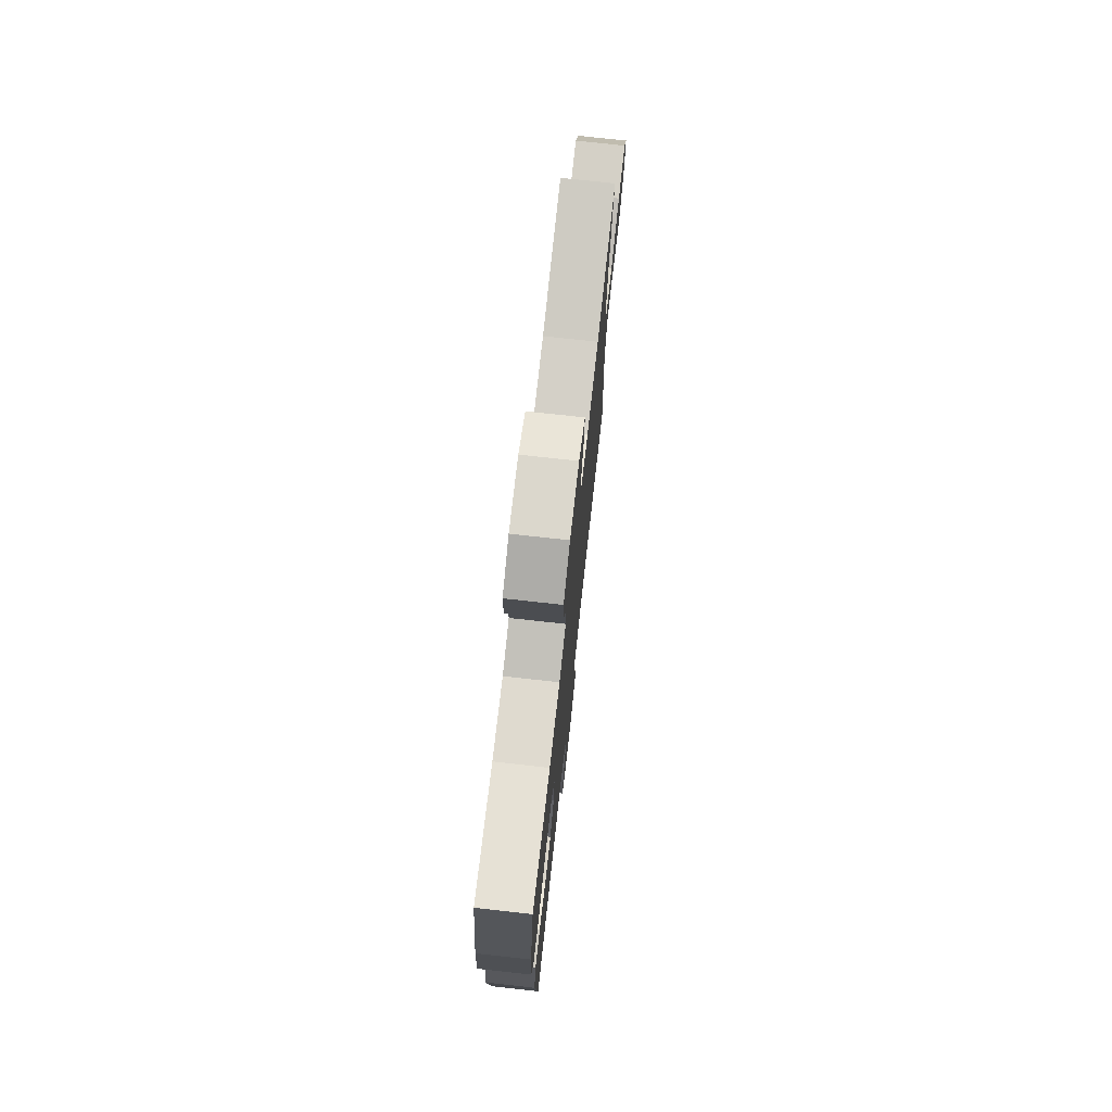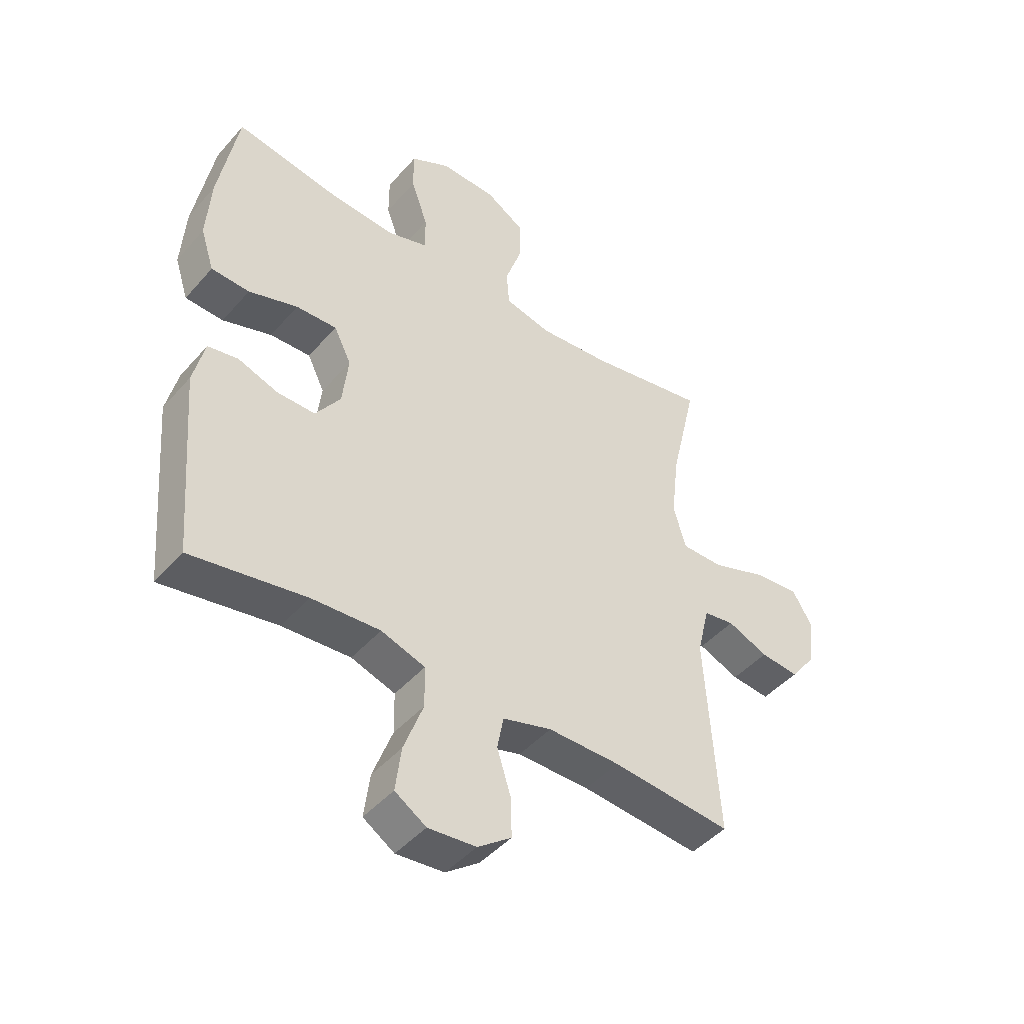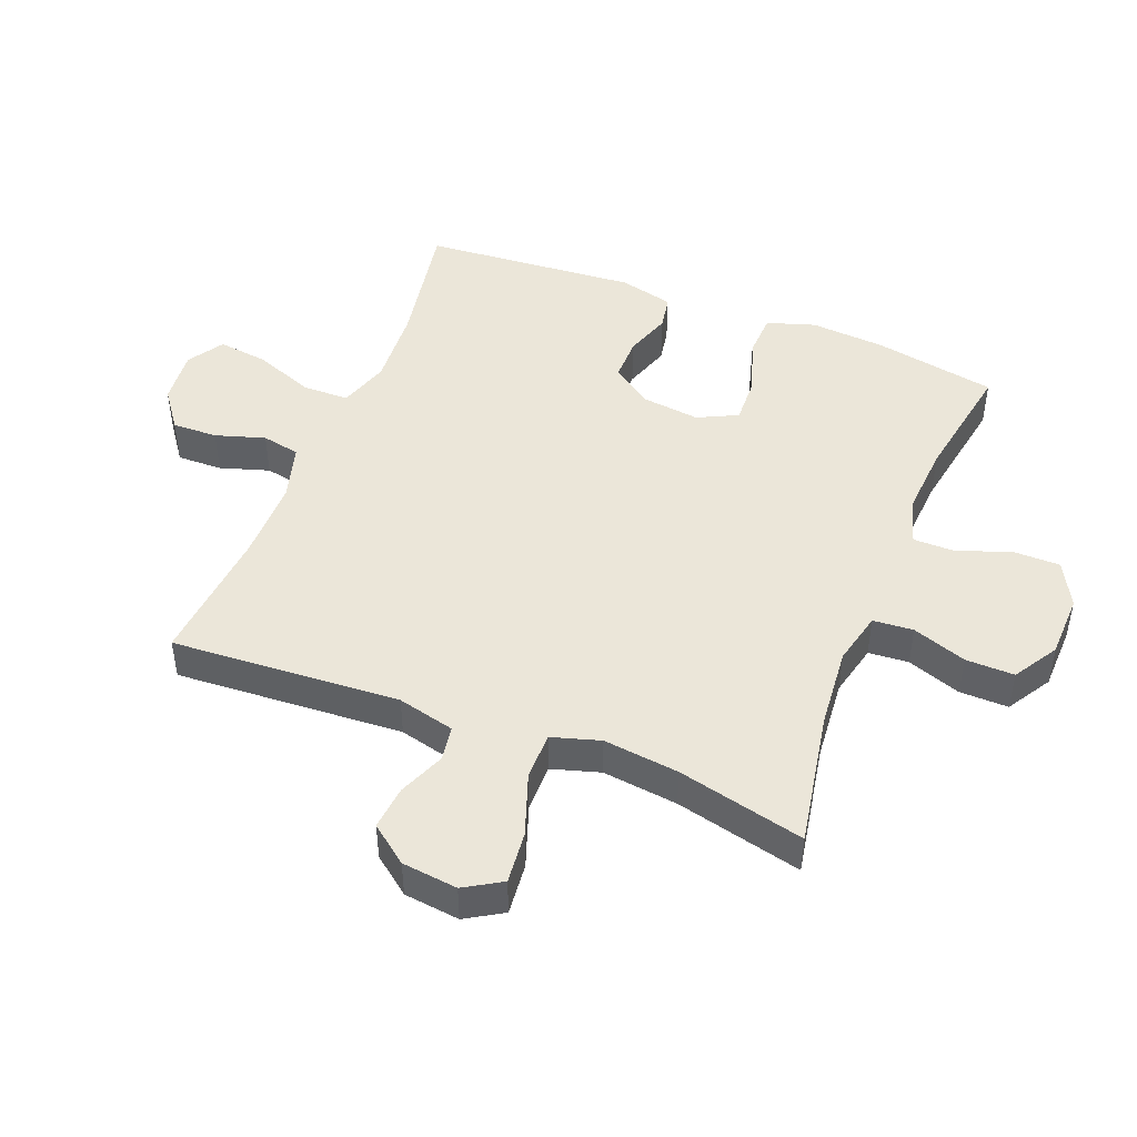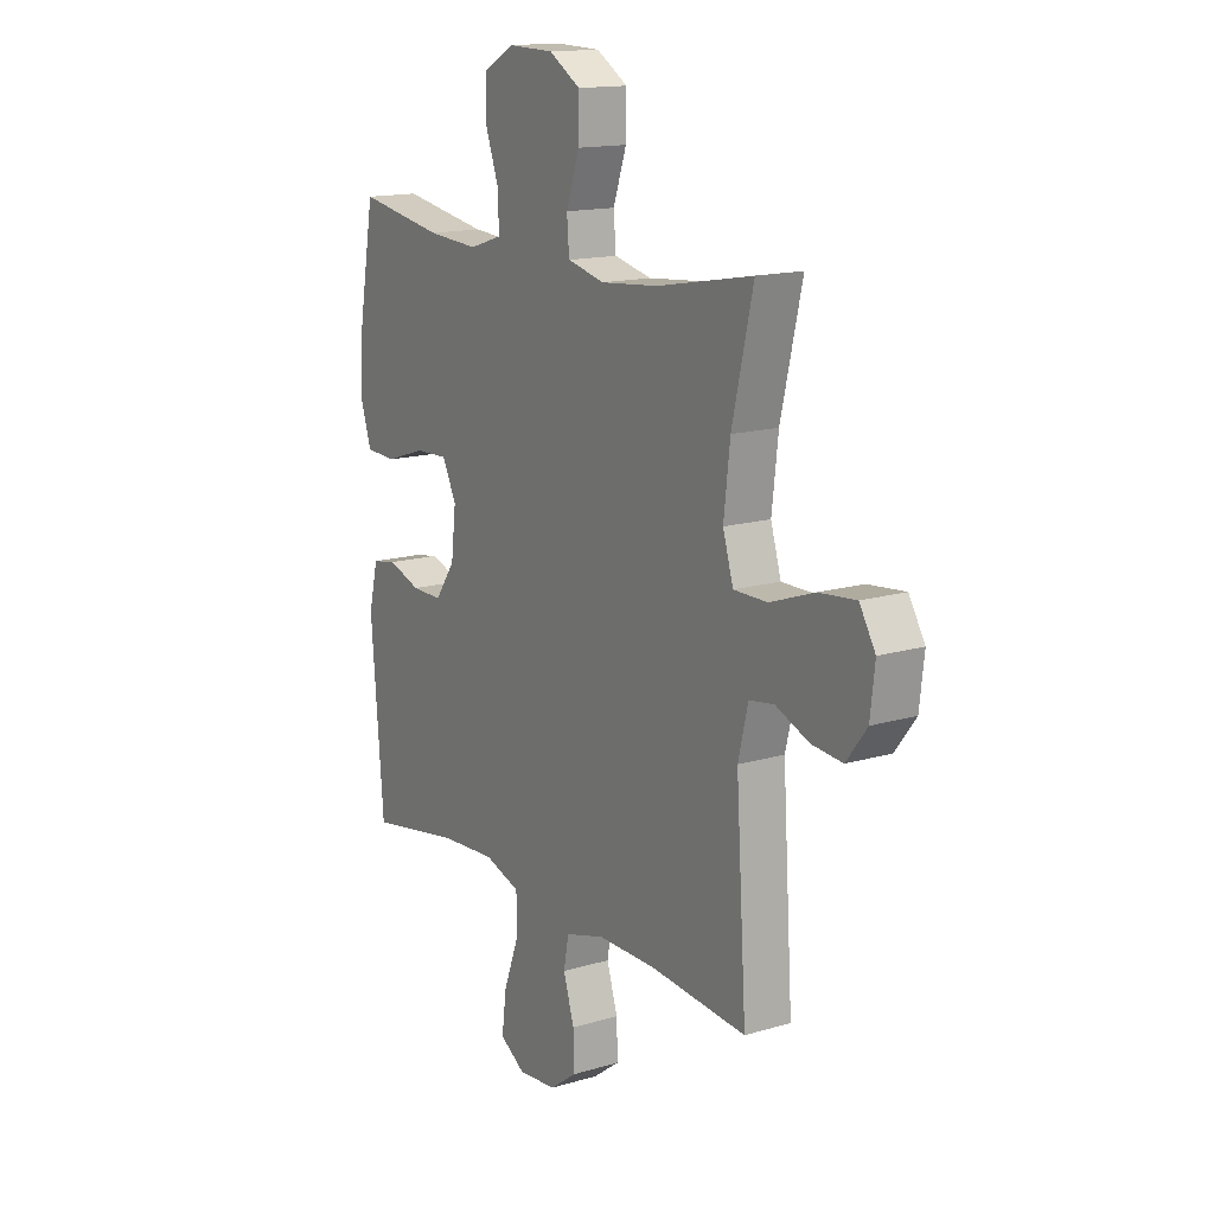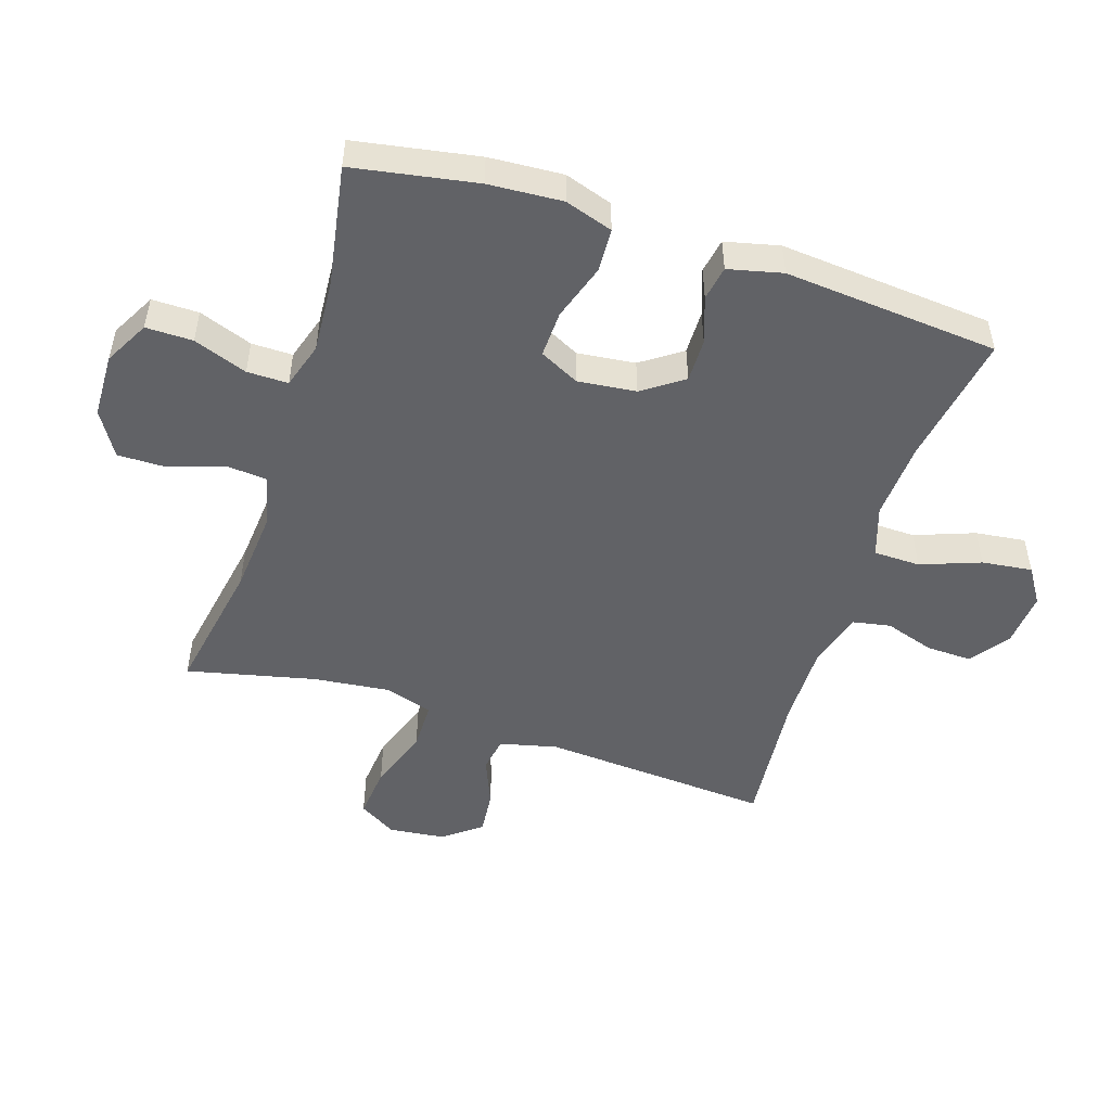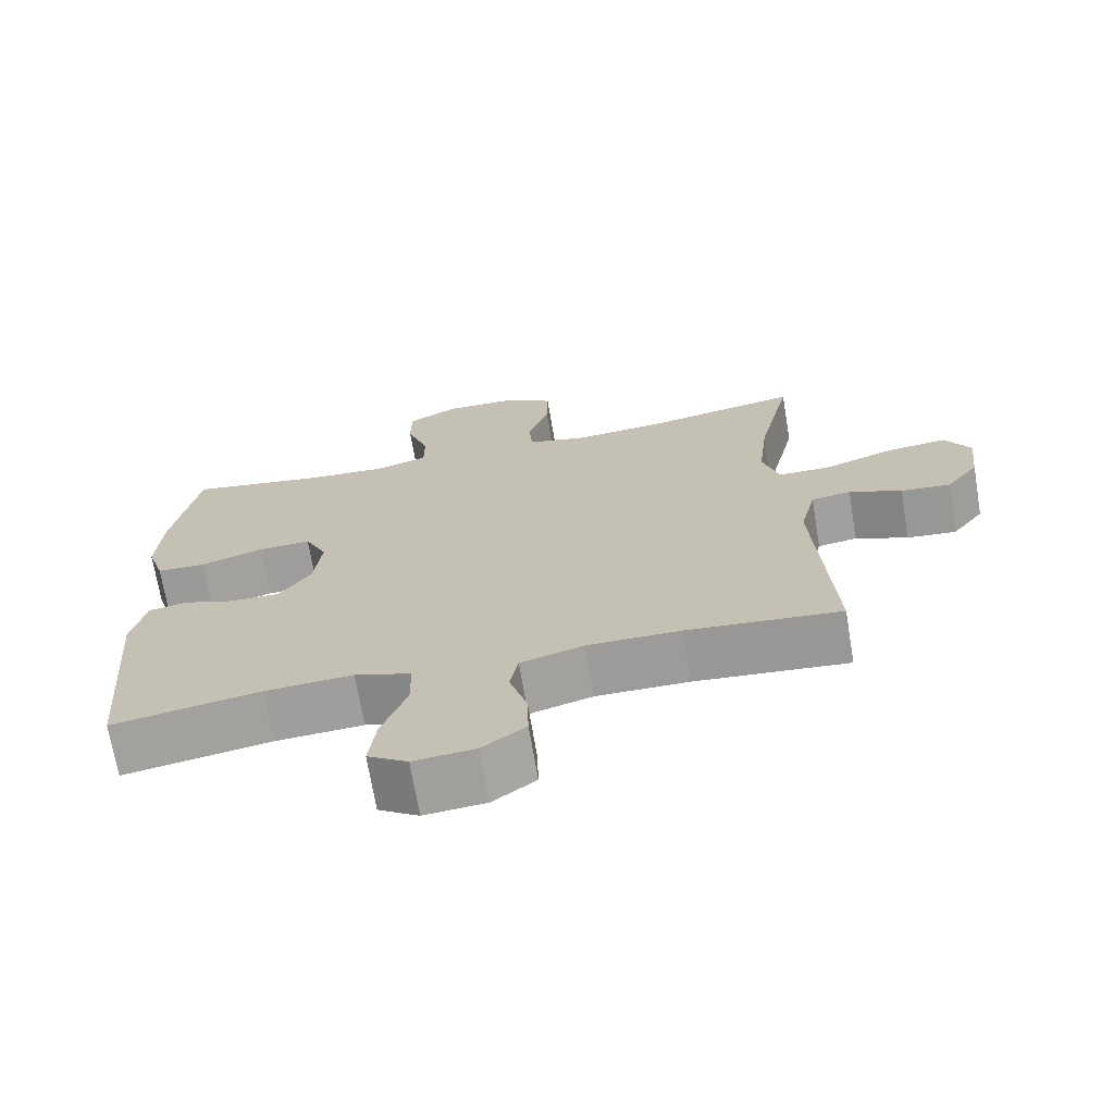
<metadata>
{"format":"obj","ext":"obj","renderer":"f3d","projection":"perspective","resolution":1024,"background":"white","views":[{"elev":74.8,"azim":96.3,"up":"+Z"},{"elev":-45.3,"azim":141.8,"up":"+Z"},{"elev":47.1,"azim":-68.5,"up":"+Y"},{"elev":14.9,"azim":-122.6,"up":"+Z"},{"elev":-50.7,"azim":72.0,"up":"+Y"},{"elev":-70.0,"azim":-170.5,"up":"+Z"}]}
</metadata>
<code>
o path7180
v 0.5522 0.0375 -0.1572
v 0.5314 0.0375 -0.07033
v 0.4761 0.0375 -0.06041
v 0.4024 0.0375 -0.08599
v 0.3328 0.0375 -0.0867
v 0.2875 0.0375 -0.02175
v 0.2767 0.0375 0.07132
v 0.3083 0.0375 0.1354
v 0.3829 0.0375 0.1327
v 0.4726 0.0375 0.1033
v 0.5426 0.0375 0.1064
v 0.5674 0.0375 0.1833
v 0.5595 0.0375 0.3018
v 0.524 0.0375 0.5002
v 0.3292 0.0375 0.4661
v 0.2135 0.0375 0.4582
v 0.1401 0.0375 0.4812
v 0.1404 0.0375 0.5472
v 0.1714 0.0375 0.6335
v 0.1717 0.0375 0.7089
v 0.1001 0.0375 0.7473
v -0.002098 0.0375 0.7442
v -0.07306 0.0375 0.7005
v -0.07199 0.0375 0.6221
v -0.04201 0.0375 0.5349
v -0.04725 0.0375 0.4701
v -0.132 0.0375 0.4498
v -0.2616 0.0375 0.461
v -0.4779 0.0375 0.5002
v -0.4301 0.0375 0.2952
v -0.416 0.0375 0.1733
v -0.4394 0.0375 0.09553
v -0.5154 0.0375 0.09549
v -0.6151 0.0375 0.1305
v -0.6987 0.0375 0.1388
v -0.7346 0.0375 0.07887
v -0.7243 0.0375 -0.01072
v -0.6779 0.0375 -0.07119
v -0.6074 0.0375 -0.0642
v -0.5329 0.0375 -0.03313
v -0.4766 0.0375 -0.04176
v -0.4543 0.0375 -0.1337
v -0.4779 0.0375 -0.5015
v -0.2595 0.0375 -0.4813
v -0.1275 0.0375 -0.4806
v -0.03818 0.0375 -0.506
v -0.02646 0.0375 -0.5672
v -0.05151 0.0375 -0.6464
v -0.05351 0.0375 -0.7194
v 0.007908 0.0375 -0.7646
v 0.0955 0.0375 -0.7723
v 0.1526 0.0375 -0.7357
v 0.1423 0.0375 -0.6549
v 0.1068 0.0375 -0.5592
v 0.1079 0.0375 -0.4847
v 0.1884 0.0375 -0.4577
v 0.3137 0.0375 -0.4653
v 0.524 0.0375 -0.5015
v 0.5522 -0.0375 -0.1572
v 0.5314 -0.0375 -0.07033
v 0.4761 -0.0375 -0.06041
v 0.4024 -0.0375 -0.08599
v 0.3328 -0.0375 -0.0867
v 0.2875 -0.0375 -0.02175
v 0.2767 -0.0375 0.07132
v 0.3083 -0.0375 0.1354
v 0.3829 -0.0375 0.1327
v 0.4726 -0.0375 0.1033
v 0.5426 -0.0375 0.1064
v 0.5674 -0.0375 0.1833
v 0.5595 -0.0375 0.3018
v 0.524 -0.0375 0.5002
v 0.3292 -0.0375 0.4661
v 0.2135 -0.0375 0.4582
v 0.1401 -0.0375 0.4812
v 0.1404 -0.0375 0.5472
v 0.1714 -0.0375 0.6335
v 0.1717 -0.0375 0.7089
v 0.1001 -0.0375 0.7473
v -0.002098 -0.0375 0.7442
v -0.07306 -0.0375 0.7005
v -0.07199 -0.0375 0.6221
v -0.04201 -0.0375 0.5349
v -0.04725 -0.0375 0.4701
v -0.132 -0.0375 0.4498
v -0.2616 -0.0375 0.461
v -0.4779 -0.0375 0.5002
v -0.4301 -0.0375 0.2952
v -0.416 -0.0375 0.1733
v -0.4394 -0.0375 0.09553
v -0.5154 -0.0375 0.09549
v -0.6151 -0.0375 0.1305
v -0.6987 -0.0375 0.1388
v -0.7346 -0.0375 0.07887
v -0.7243 -0.0375 -0.01072
v -0.6779 -0.0375 -0.07119
v -0.6074 -0.0375 -0.0642
v -0.5329 -0.0375 -0.03313
v -0.4766 -0.0375 -0.04176
v -0.4543 -0.0375 -0.1337
v -0.4779 -0.0375 -0.5015
v -0.2595 -0.0375 -0.4813
v -0.1275 -0.0375 -0.4806
v -0.03818 -0.0375 -0.506
v -0.02646 -0.0375 -0.5672
v -0.05151 -0.0375 -0.6464
v -0.05351 -0.0375 -0.7194
v 0.007908 -0.0375 -0.7646
v 0.0955 -0.0375 -0.7723
v 0.1526 -0.0375 -0.7357
v 0.1423 -0.0375 -0.6549
v 0.1068 -0.0375 -0.5592
v 0.1079 -0.0375 -0.4847
v 0.1884 -0.0375 -0.4577
v 0.3137 -0.0375 -0.4653
v 0.524 -0.0375 -0.5015
v 0.1717 0.0375 0.7089
v 0.1717 0.0375 0.7089
v 0.1001 0.0375 0.7473
v -0.002098 0.0375 0.7442
v -0.07306 0.0375 0.7005
v 0.1714 0.0375 0.6335
v -0.07199 0.0375 0.6221
v 0.1404 0.0375 0.5472
v -0.04201 0.0375 0.5349
v 0.1401 0.0375 0.4812
v 0.1401 0.0375 0.4812
v -0.04725 0.0375 0.4701
v -0.04725 0.0375 0.4701
v 0.524 0.0375 0.5002
v 0.524 0.0375 0.5002
v 0.3292 0.0375 0.4661
v -0.2616 0.0375 0.461
v -0.4779 0.0375 0.5002
v -0.4779 0.0375 0.5002
v 0.2135 0.0375 0.4582
v -0.132 0.0375 0.4498
v 0.5595 0.0375 0.3018
v -0.4301 0.0375 0.2952
v 0.5674 0.0375 0.1833
v -0.416 0.0375 0.1733
v 0.5426 0.0375 0.1064
v 0.5426 0.0375 0.1064
v 0.3083 0.0375 0.1354
v 0.3083 0.0375 0.1354
v 0.3829 0.0375 0.1327
v -0.4394 0.0375 0.09553
v -0.4394 0.0375 0.09553
v -0.6151 0.0375 0.1305
v -0.6987 0.0375 0.1388
v -0.6987 0.0375 0.1388
v -0.7346 0.0375 0.07887
v 0.2767 0.0375 0.07132
v 0.4726 0.0375 0.1033
v -0.5154 0.0375 0.09549
v -0.7243 0.0375 -0.01072
v 0.2875 0.0375 -0.02175
v -0.6779 0.0375 -0.07119
v 0.3328 0.0375 -0.0867
v -0.5329 0.0375 -0.03313
v -0.4766 0.0375 -0.04176
v -0.4766 0.0375 -0.04176
v -0.6074 0.0375 -0.0642
v -0.4543 0.0375 -0.1337
v 0.5314 0.0375 -0.07033
v 0.5314 0.0375 -0.07033
v 0.4761 0.0375 -0.06041
v 0.4024 0.0375 -0.08599
v 0.5522 0.0375 -0.1572
v 0.1884 0.0375 -0.4577
v 0.3137 0.0375 -0.4653
v 0.1079 0.0375 -0.4847
v 0.1079 0.0375 -0.4847
v -0.2595 0.0375 -0.4813
v -0.1275 0.0375 -0.4806
v -0.4779 0.0375 -0.5015
v -0.4779 0.0375 -0.5015
v 0.524 0.0375 -0.5015
v 0.524 0.0375 -0.5015
v -0.03818 0.0375 -0.506
v -0.03818 0.0375 -0.506
v 0.1068 0.0375 -0.5592
v -0.02646 0.0375 -0.5672
v 0.1423 0.0375 -0.6549
v -0.05151 0.0375 -0.6464
v -0.05351 0.0375 -0.7194
v 0.1526 0.0375 -0.7357
v 0.1526 0.0375 -0.7357
v 0.007908 0.0375 -0.7646
v 0.0955 0.0375 -0.7723
v 0.1717 -0.0375 0.7089
v 0.1717 -0.0375 0.7089
v 0.1001 -0.0375 0.7473
v -0.002098 -0.0375 0.7442
v -0.07306 -0.0375 0.7005
v 0.1714 -0.0375 0.6335
v -0.07199 -0.0375 0.6221
v 0.1404 -0.0375 0.5472
v -0.04201 -0.0375 0.5349
v 0.1401 -0.0375 0.4812
v 0.1401 -0.0375 0.4812
v -0.04725 -0.0375 0.4701
v -0.04725 -0.0375 0.4701
v 0.524 -0.0375 0.5002
v 0.524 -0.0375 0.5002
v 0.3292 -0.0375 0.4661
v -0.2616 -0.0375 0.461
v -0.4779 -0.0375 0.5002
v -0.4779 -0.0375 0.5002
v 0.2135 -0.0375 0.4582
v -0.132 -0.0375 0.4498
v 0.5595 -0.0375 0.3018
v -0.4301 -0.0375 0.2952
v 0.5674 -0.0375 0.1833
v -0.416 -0.0375 0.1733
v 0.5426 -0.0375 0.1064
v 0.5426 -0.0375 0.1064
v 0.3083 -0.0375 0.1354
v 0.3083 -0.0375 0.1354
v 0.3829 -0.0375 0.1327
v -0.4394 -0.0375 0.09553
v -0.4394 -0.0375 0.09553
v -0.6151 -0.0375 0.1305
v -0.6987 -0.0375 0.1388
v -0.6987 -0.0375 0.1388
v -0.7346 -0.0375 0.07887
v 0.2767 -0.0375 0.07132
v 0.4726 -0.0375 0.1033
v -0.5154 -0.0375 0.09549
v -0.7243 -0.0375 -0.01072
v 0.2875 -0.0375 -0.02175
v -0.6779 -0.0375 -0.07119
v 0.3328 -0.0375 -0.0867
v -0.5329 -0.0375 -0.03313
v -0.4766 -0.0375 -0.04176
v -0.4766 -0.0375 -0.04176
v -0.6074 -0.0375 -0.0642
v -0.4543 -0.0375 -0.1337
v 0.5314 -0.0375 -0.07033
v 0.5314 -0.0375 -0.07033
v 0.4761 -0.0375 -0.06041
v 0.4024 -0.0375 -0.08599
v 0.5522 -0.0375 -0.1572
v 0.1884 -0.0375 -0.4577
v 0.3137 -0.0375 -0.4653
v 0.1079 -0.0375 -0.4847
v 0.1079 -0.0375 -0.4847
v -0.2595 -0.0375 -0.4813
v -0.1275 -0.0375 -0.4806
v -0.4779 -0.0375 -0.5015
v -0.4779 -0.0375 -0.5015
v 0.524 -0.0375 -0.5015
v 0.524 -0.0375 -0.5015
v -0.03818 -0.0375 -0.506
v -0.03818 -0.0375 -0.506
v 0.1068 -0.0375 -0.5592
v -0.02646 -0.0375 -0.5672
v 0.1423 -0.0375 -0.6549
v -0.05151 -0.0375 -0.6464
v -0.05351 -0.0375 -0.7194
v 0.1526 -0.0375 -0.7357
v 0.1526 -0.0375 -0.7357
v 0.007908 -0.0375 -0.7646
v 0.0955 -0.0375 -0.7723
f 206 220 212
f 213 207 208
f 238 231 221
f 215 227 211
f 230 223 226
f 259 256 257
f 200 218 210
f 249 246 231
f 245 233 244
f 243 245 252
f 235 238 221
f 214 220 228
f 241 243 239
f 232 237 230
f 193 196 191
f 264 258 263
f 206 212 204
f 200 198 199
f 256 246 254
f 237 223 230
f 254 246 249
f 214 228 216
f 215 207 213
f 202 200 199
f 227 218 202
f 243 242 245
f 242 243 241
f 231 244 233
f 244 231 246
f 221 231 227
f 199 198 197
f 226 223 224
f 212 220 214
f 248 238 250
f 206 218 220
f 242 233 245
f 263 258 259
f 256 259 258
f 248 249 238
f 197 194 195
f 261 258 264
f 210 218 206
f 198 196 197
f 260 263 259
f 234 235 229
f 257 256 254
f 229 235 221
f 221 227 215
f 197 196 194
f 202 218 200
f 211 227 202
f 194 196 193
f 249 231 238
f 223 234 229
f 215 211 207
f 234 223 237
f 118 21 79 192
f 21 22 80 79
f 22 23 81 80
f 19 20 78 77
f 23 24 82 81
f 18 19 77 76
f 24 25 83 82
f 127 18 76 201
f 25 129 203 83
f 131 15 73 205
f 28 135 209 86
f 16 17 75 74
f 26 27 85 84
f 15 16 74 73
f 27 28 86 85
f 13 14 72 71
f 29 30 88 87
f 12 13 71 70
f 30 31 89 88
f 143 12 70 217
f 145 9 67 219
f 31 148 222 89
f 34 151 225 92
f 35 36 94 93
f 7 8 66 65
f 10 11 69 68
f 9 10 68 67
f 33 34 92 91
f 32 33 91 90
f 36 37 95 94
f 6 7 65 64
f 37 38 96 95
f 5 6 64 63
f 40 162 236 98
f 39 40 98 97
f 38 39 97 96
f 41 42 100 99
f 166 3 61 240
f 3 4 62 61
f 1 2 60 59
f 4 5 63 62
f 56 57 115 114
f 173 56 114 247
f 44 45 103 102
f 177 44 102 251
f 42 43 101 100
f 179 1 59 253
f 45 181 255 103
f 57 58 116 115
f 54 55 113 112
f 46 47 105 104
f 53 54 112 111
f 47 48 106 105
f 48 49 107 106
f 188 53 111 262
f 49 50 108 107
f 51 52 110 109
f 50 51 109 108
f 132 138 146
f 139 134 133
f 164 147 157
f 141 137 153
f 156 152 149
f 185 183 182
f 126 136 144
f 175 157 172
f 171 170 159
f 169 178 171
f 161 147 164
f 140 154 146
f 167 165 169
f 158 156 163
f 119 117 122
f 190 189 184
f 132 130 138
f 126 125 124
f 182 180 172
f 163 156 149
f 180 175 172
f 140 142 154
f 141 139 133
f 128 125 126
f 153 128 144
f 169 171 168
f 168 167 169
f 157 159 170
f 170 172 157
f 147 153 157
f 125 123 124
f 152 150 149
f 138 140 146
f 174 176 164
f 132 146 144
f 168 171 159
f 189 185 184
f 182 184 185
f 174 164 175
f 123 121 120
f 187 190 184
f 136 132 144
f 124 123 122
f 186 185 189
f 160 155 161
f 183 180 182
f 155 147 161
f 147 141 153
f 123 120 122
f 128 126 144
f 137 128 153
f 120 119 122
f 175 164 157
f 149 155 160
f 141 133 137
f 160 163 149

</code>
